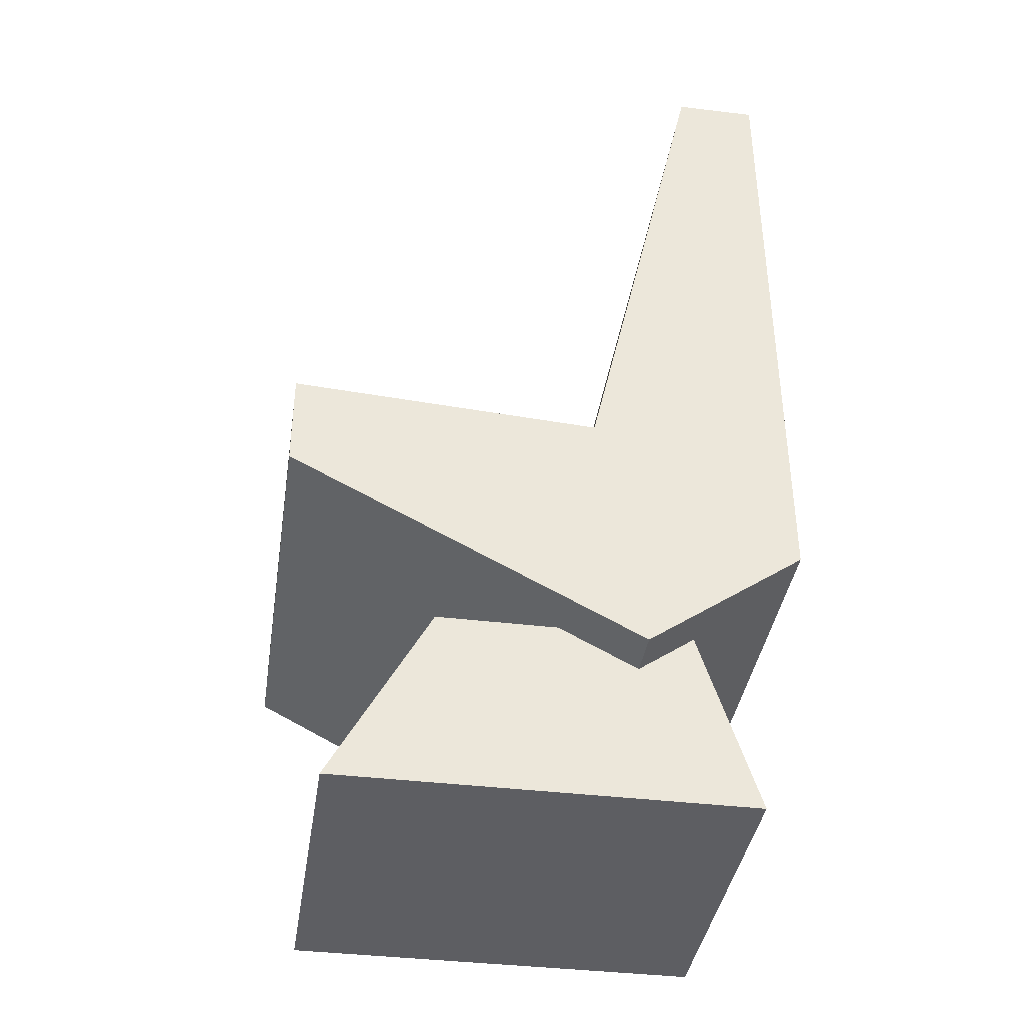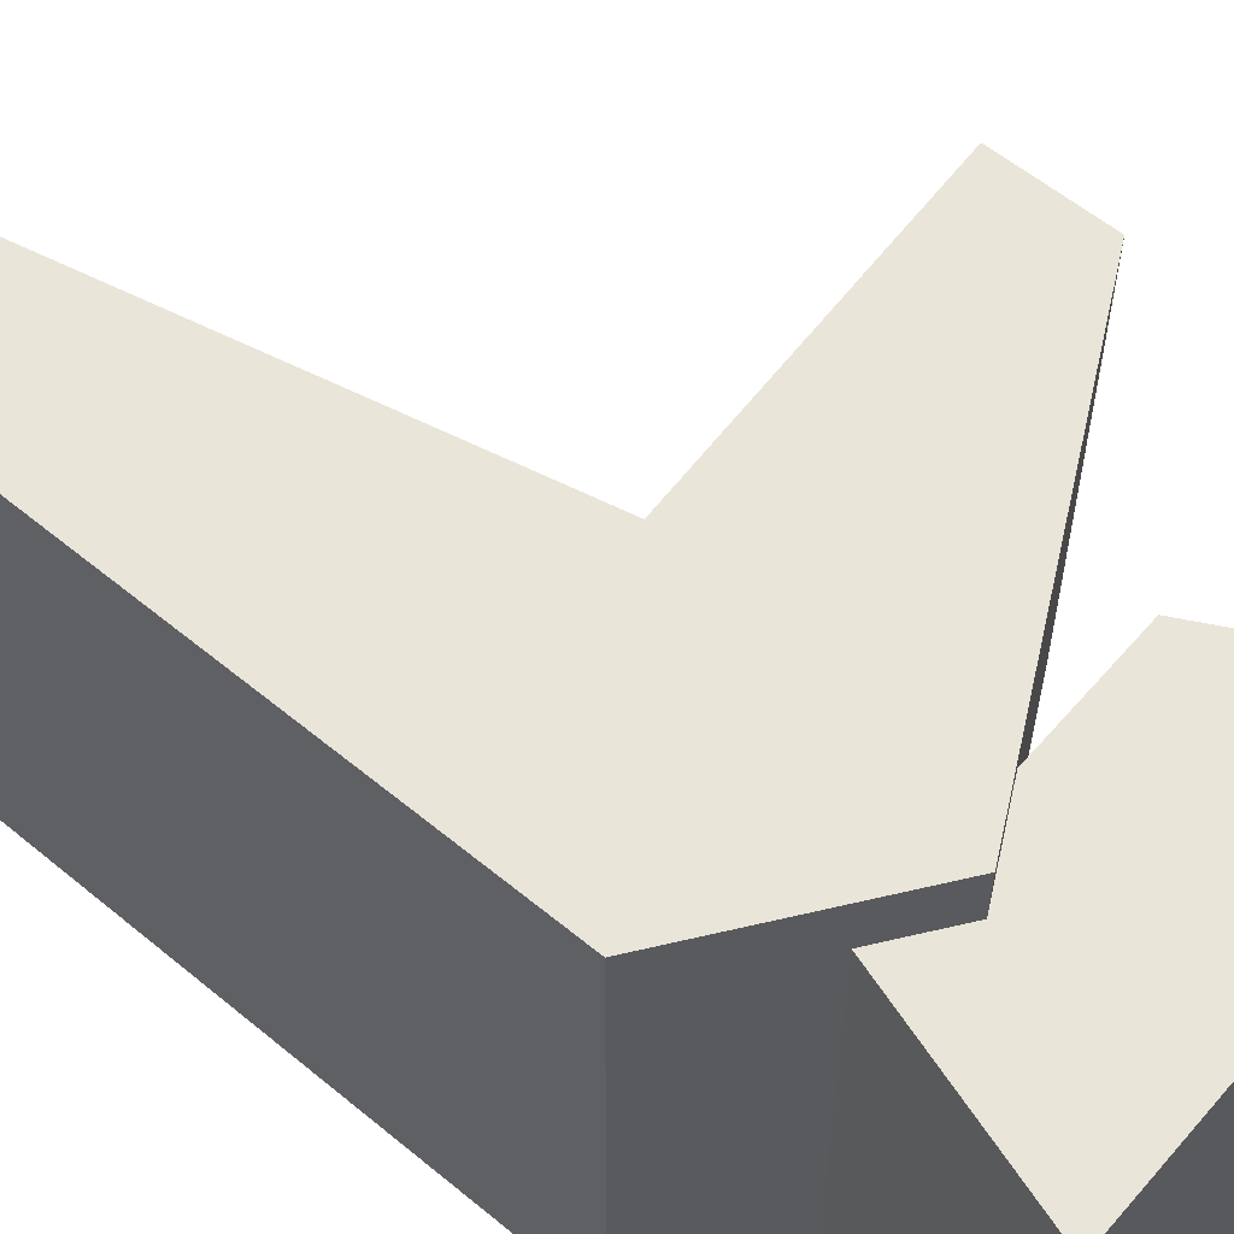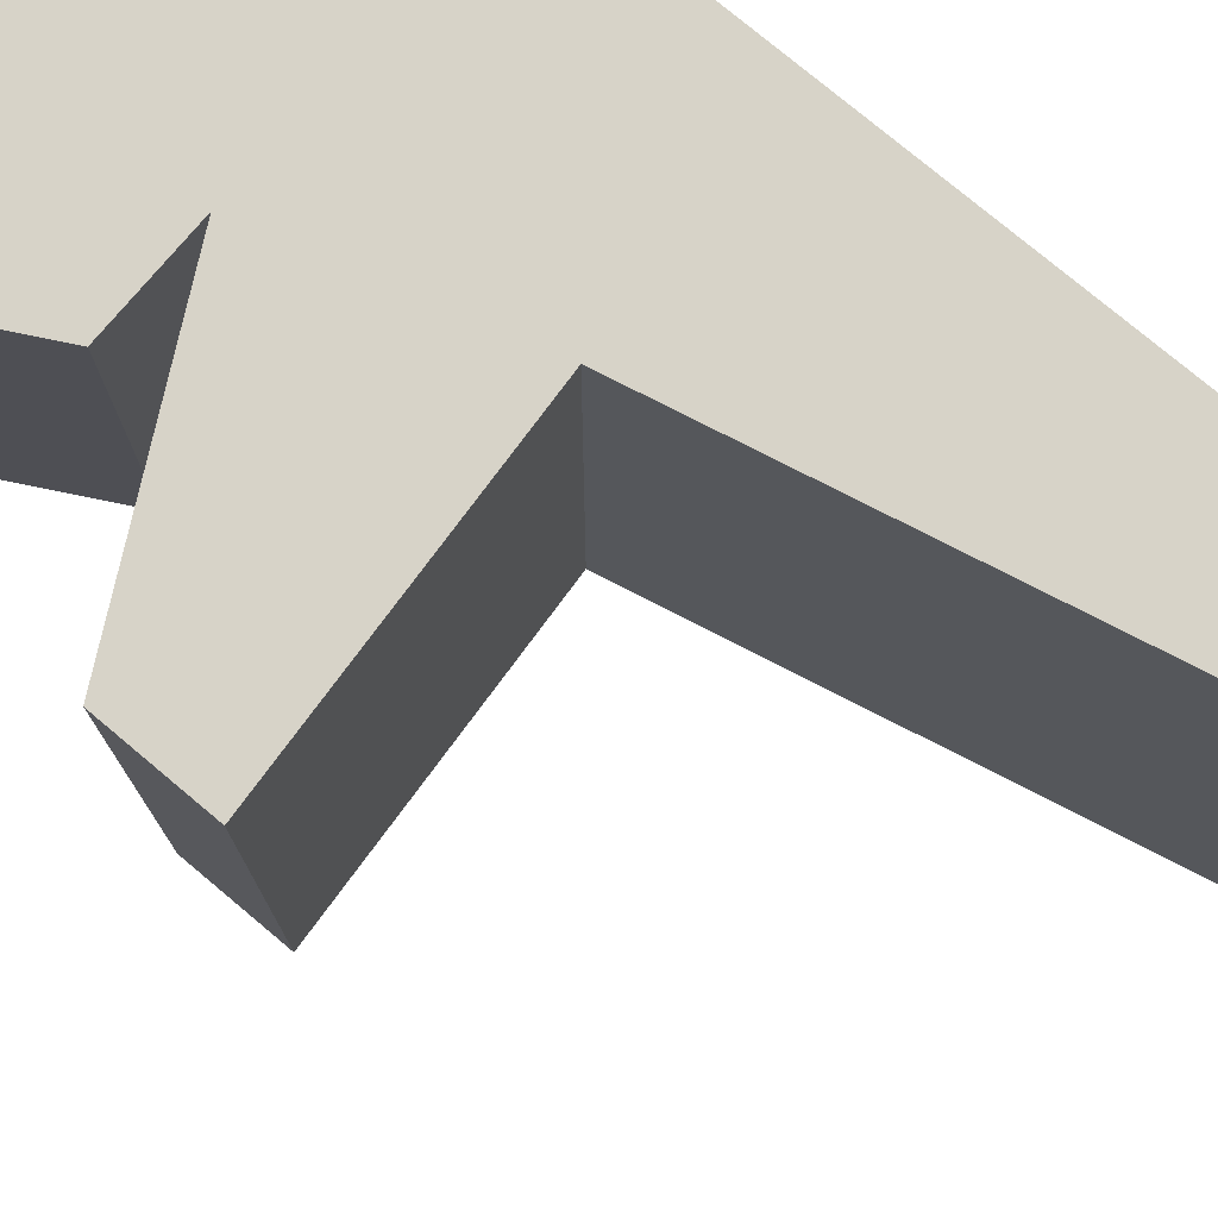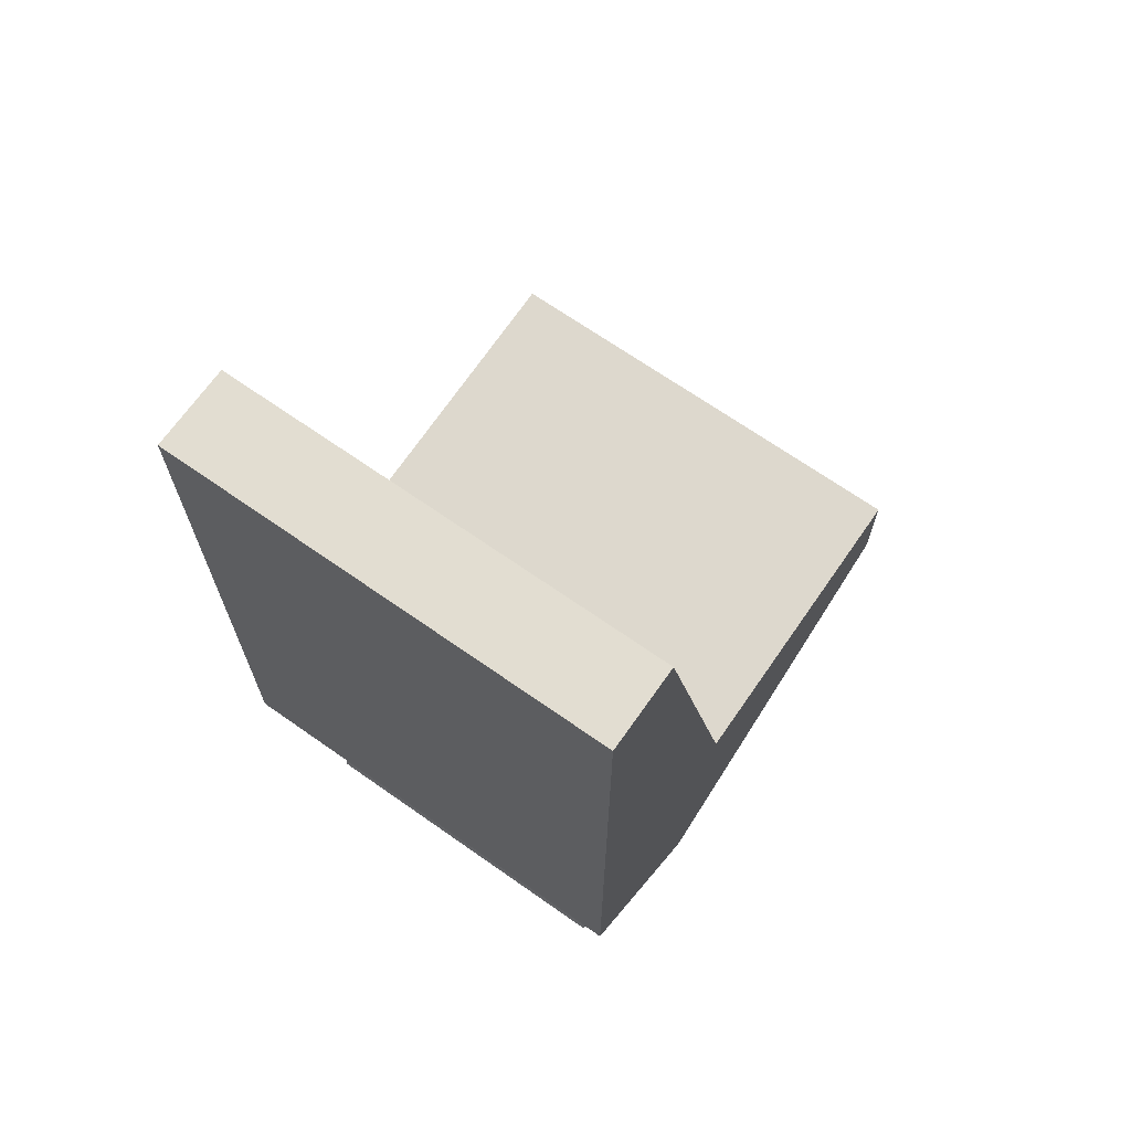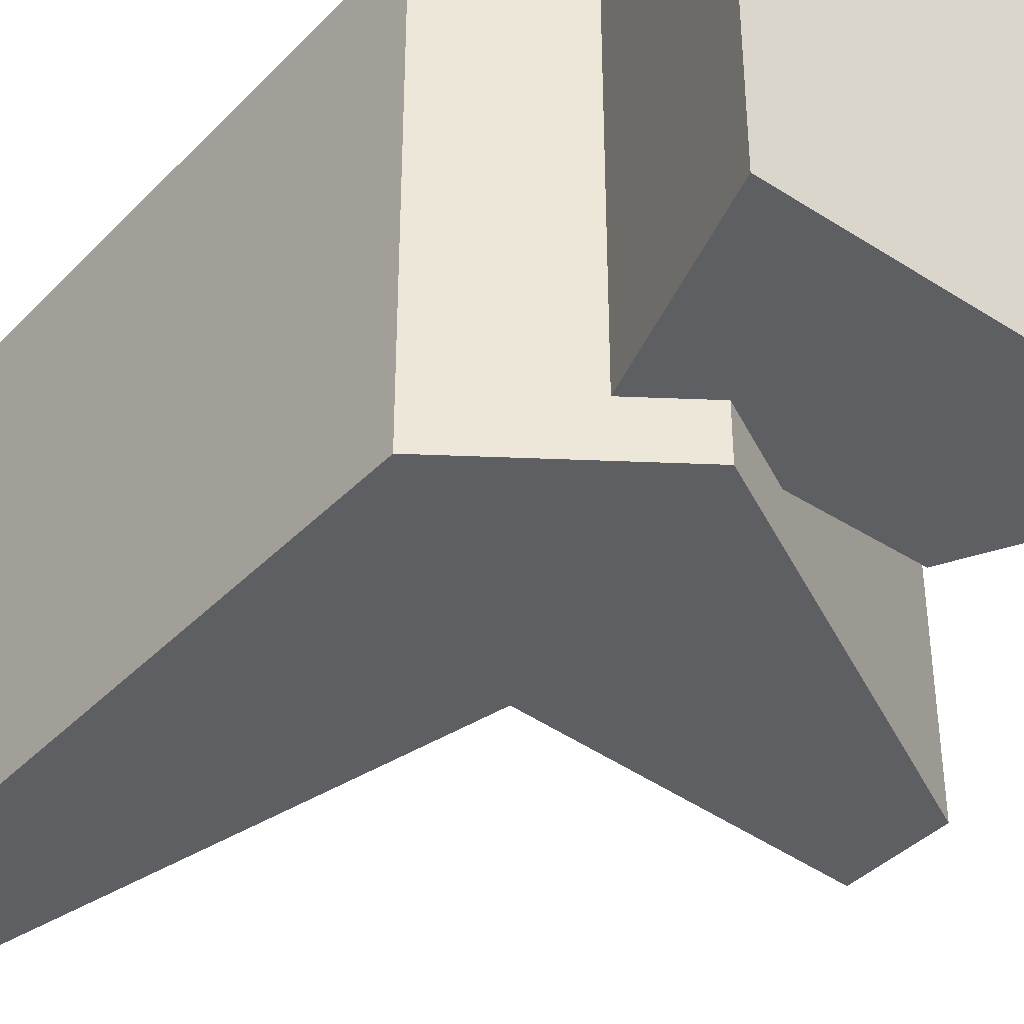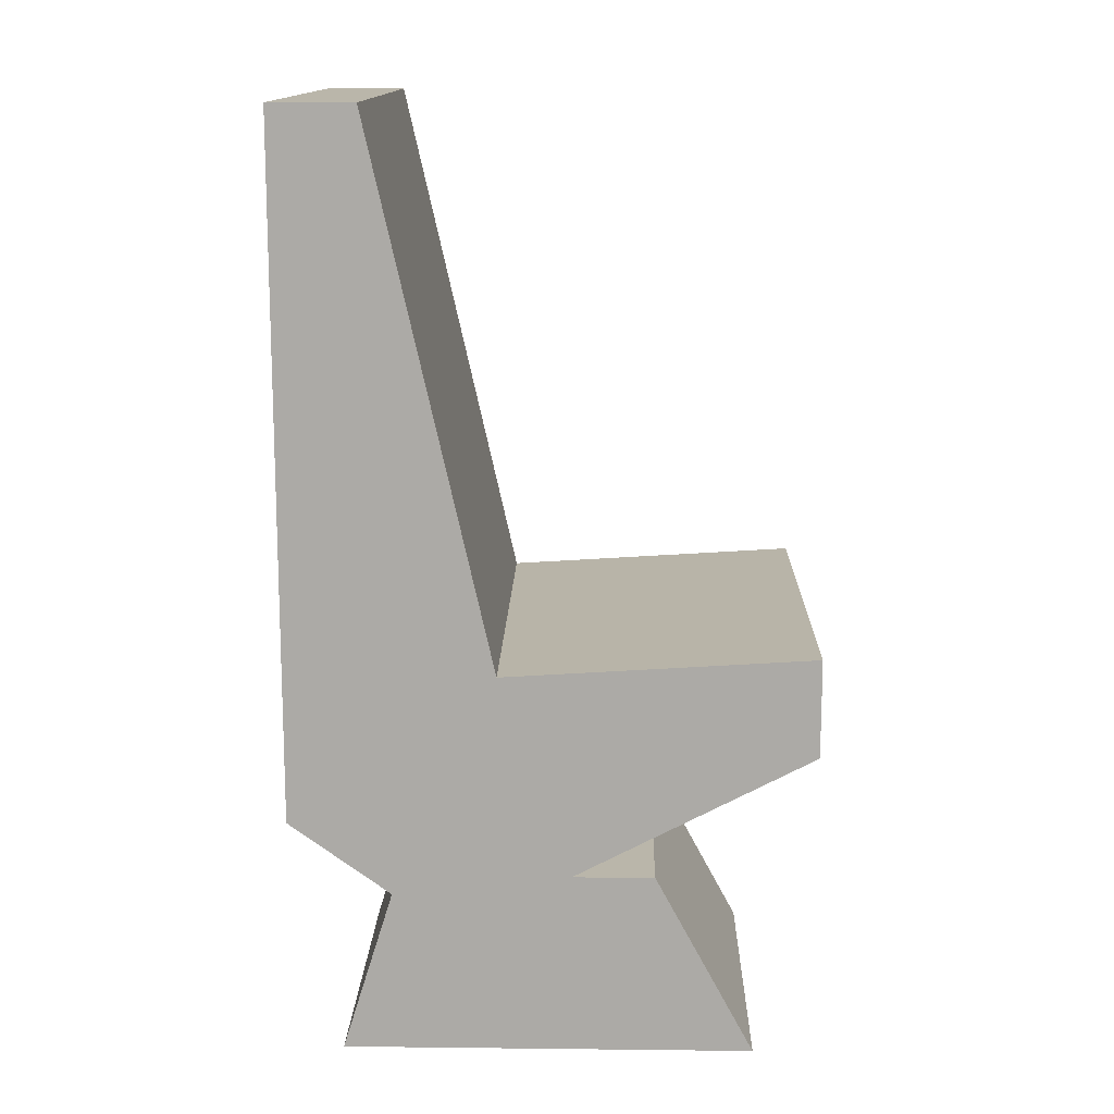
<metadata>
{"format":"obj","ext":"obj","renderer":"f3d","projection":"perspective","resolution":1024,"background":"white","views":[{"elev":-39.2,"azim":171.4,"up":"+Y"},{"elev":58.2,"azim":-49.5,"up":"+Z"},{"elev":76.6,"azim":130.0,"up":"+Z"},{"elev":68.5,"azim":-54.9,"up":"+Y"},{"elev":-39.5,"azim":-38.7,"up":"+Z"},{"elev":13.8,"azim":1.4,"up":"+Y"}]}
</metadata>
<code>
g Mesh1 Group1 Model
v 0.2605 0 -0.2272
v 0.02487 0 -0.02808
v 0.02487 0 -0.2272
f 1 2 3
v 0.2605 0 -0.02808
f 2 1 4
v 0.2034 0.1057 -0.2272
f 5 4 1
v 0.2034 0.1057 -0.02808
f 4 5 6
v 0.1347 0.1057 -0.02808
f 5 7 6
v 0.1347 0.1057 -0.2272
f 7 5 8
v 0.09012 0.08255 -0.2272
f 5 9 8
f 9 5 1
f 3 9 1
v 0.0579 0.1057 -0.2272
f 9 3 10
v 0.0579 0.1057 -0.02808
f 3 11 10
f 11 3 2
v 0.09012 0.08255 -0.02808
f 11 2 12
f 2 6 12
f 6 2 4
f 12 6 7
f 11 12 7
v 0.09012 0.08255 -1.343e-09
f 13 11 12
v 3.804e-09 0.1474 -0
f 14 11 13
f 11 14 10
v 0 0.1474 -0.2553
f 15 10 14
v 0.09012 0.08255 -0.2553
f 10 15 16
v 0.2911 0.1872 -0.2553
f 15 17 16
v 0.1161 0.2317 -0.2553
f 17 15 18
v 0 0.5348 -0.2553
f 18 15 19
f 14 19 15
v 3.804e-09 0.5348 -0
f 19 14 20
v 0.1161 0.2317 -1.73e-09
f 14 21 20
v 0.2911 0.1872 -4.337e-09
f 14 22 21
f 22 14 13
f 13 7 22
f 7 13 12
f 12 8 7
f 8 12 9
f 11 9 12
f 9 11 10
f 11 8 10
f 8 11 7
f 8 17 7
f 9 17 8
f 17 9 16
f 10 16 9
f 8 9 10
f 22 7 17
v 0.2911 0.2427 -4.337e-09
f 17 23 22
v 0.2911 0.2427 -0.2553
f 23 17 24
f 24 17 18
v 0.1526 0.234 -0.2187
f 18 25 24
f 25 18 21
v 0.108 0.2674 -0.03656
f 26 21 18
v 0.0554 0.4992 -0.03656
f 21 26 27
v 0.0554 0.4992 -0.2187
f 26 28 27
v 0.108 0.2674 -0.2187
f 28 26 29
f 26 18 29
v 0.04731 0.5348 -0.2553
f 29 18 30
f 18 19 30
f 20 30 19
v 0.04731 0.5348 -7.049e-10
f 30 20 31
f 20 21 31
f 27 31 21
f 31 27 30
f 30 27 28
f 30 28 29
v 0.1526 0.234 -0.03656
f 21 32 25
f 32 21 23
f 23 21 22
v 0.2546 0.2404 -0.03656
f 32 23 33
f 33 23 24
v 0.2546 0.2404 -0.2187
f 24 34 33
f 24 25 34
f 32 34 25
f 34 32 33

</code>
